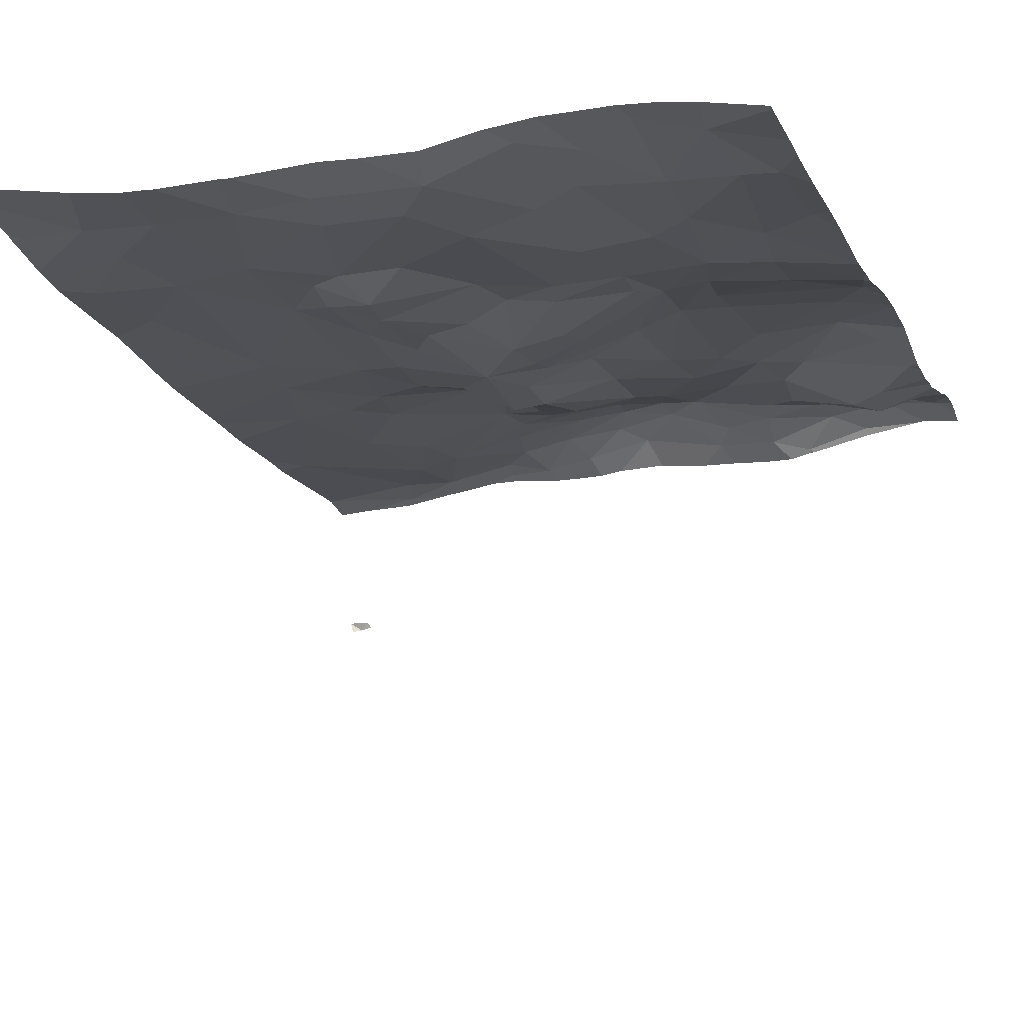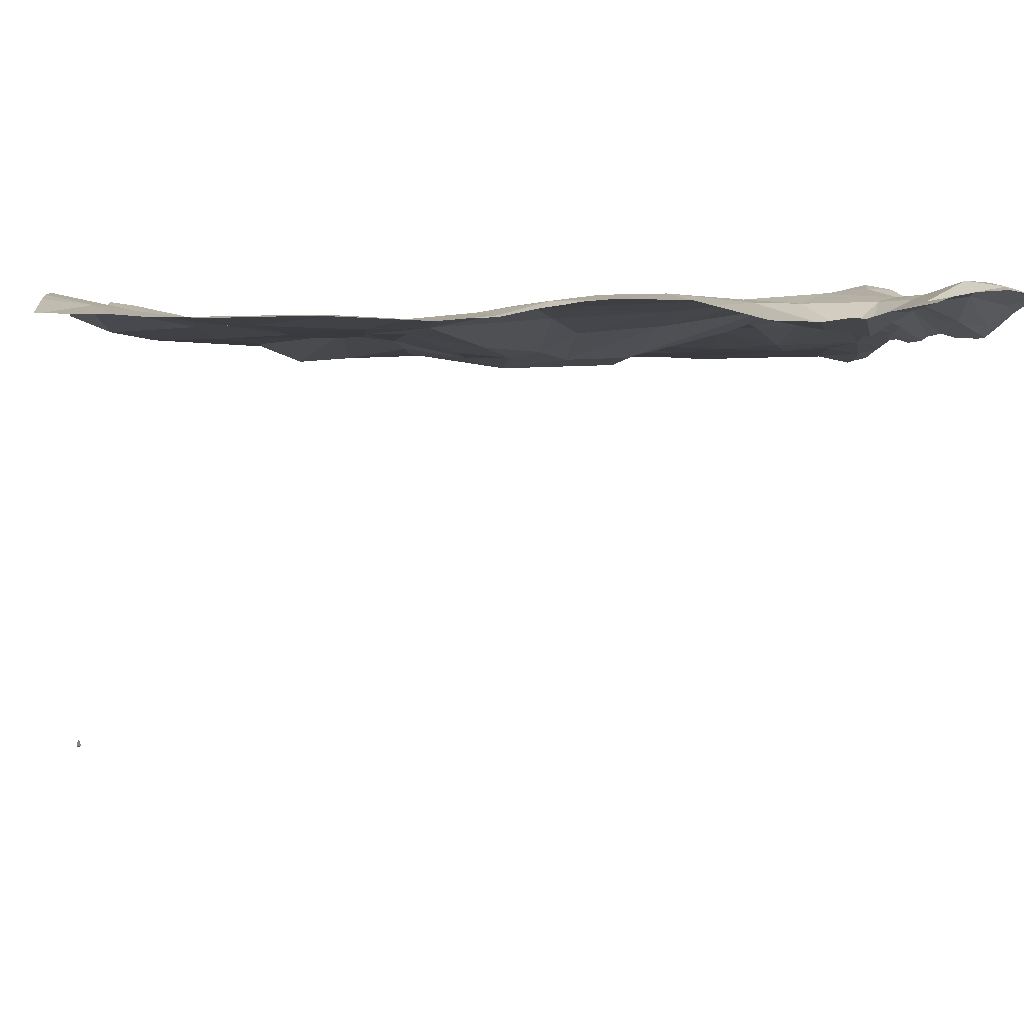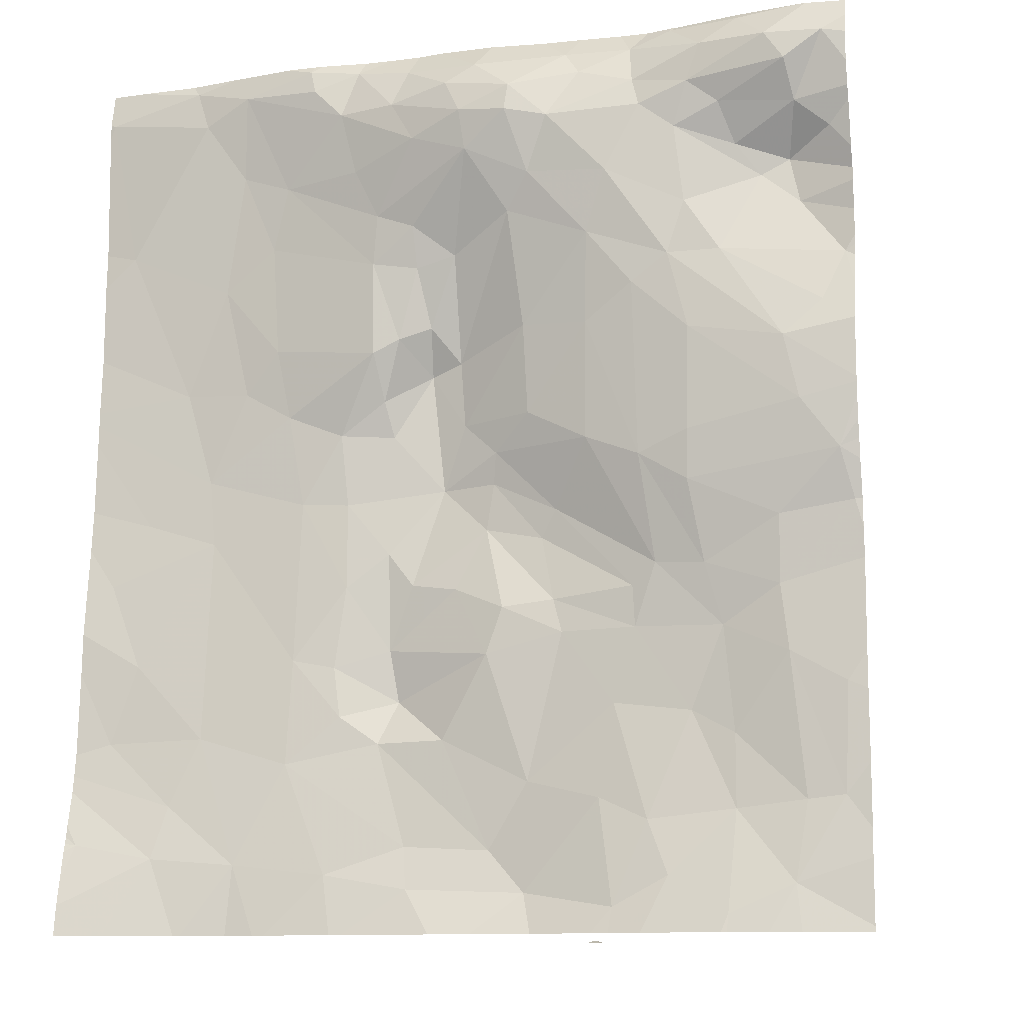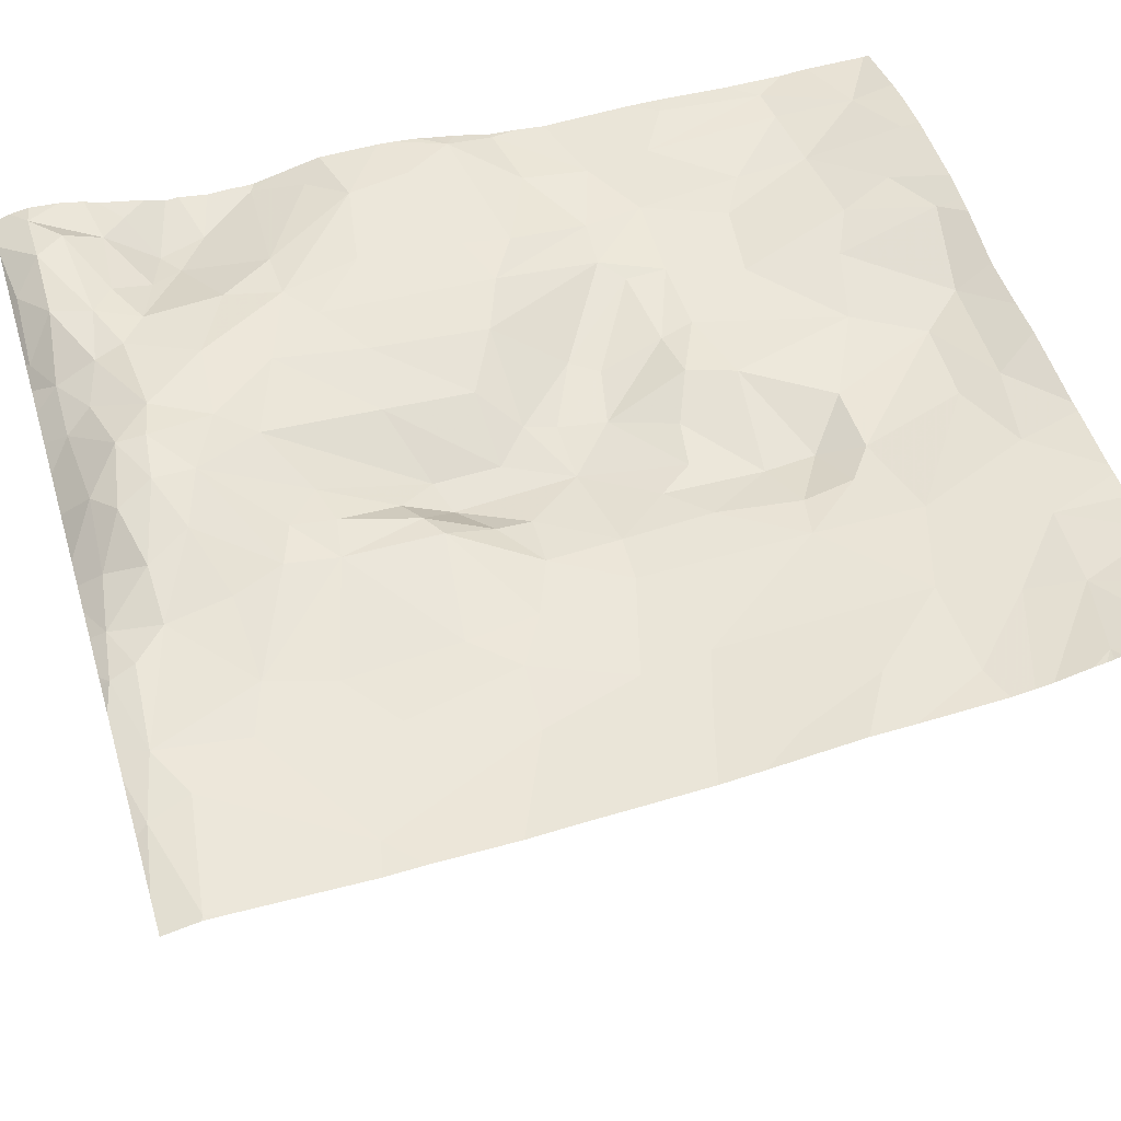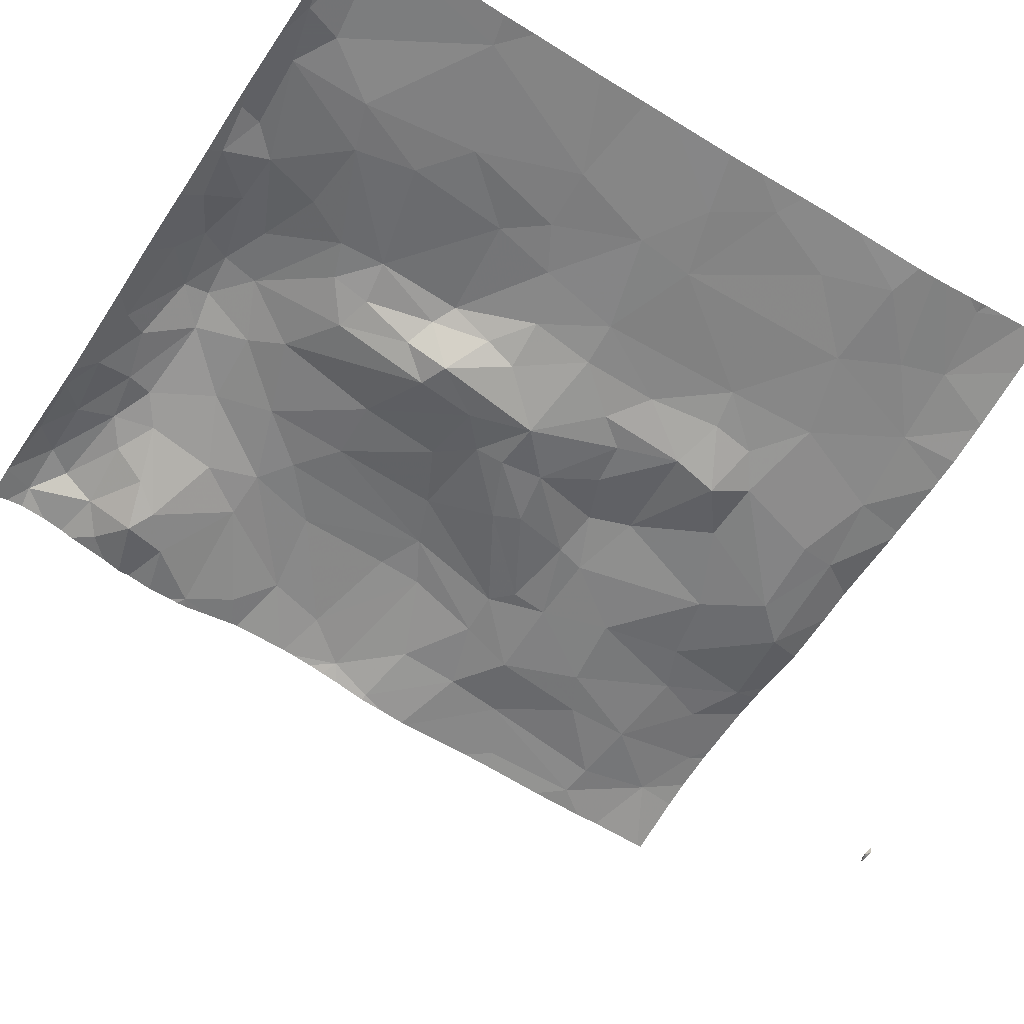
<metadata>
{"format":"obj","ext":"obj","renderer":"f3d","projection":"perspective","resolution":1024,"background":"white","views":[{"elev":-17.2,"azim":20.2,"up":"+Z"},{"elev":2.0,"azim":85.1,"up":"+Z"},{"elev":-11.6,"azim":16.4,"up":"+Y"},{"elev":51.6,"azim":-106.7,"up":"+Z"},{"elev":-60.8,"azim":-123.0,"up":"+Z"}]}
</metadata>
<code>
v -68.37 79.21 1.643
v -67.64 79.18 1.595
v -67.45 81.53 1.499
v -67.22 81.94 1.674
v -67.85 81.92 1.486
v -65.68 84.37 1.794
v -66.03 84.37 1.837
v -66.22 84.54 1.713
v -66.45 84.37 1.779
v -68.83 80.28 1.579
v -68.88 80.59 1.559
v -69.14 80.64 1.596
v -66.57 81.93 1.752
v -66.58 81.63 1.715
v -65.88 82.07 1.747
v -65.69 79.73 1.602
v -65.66 80.39 1.616
v -66.92 84.43 1.651
v -66.88 84.19 1.756
v -69.73 80.16 1.659
v -70.17 80.63 1.662
v -70.33 80.14 1.689
v -69.91 79.74 1.711
v -66.37 79.04 1.75
v -68.39 81.1 1.486
v -68.1 81.06 1.511
v -67.92 81.43 1.447
v -68.81 81.09 1.547
v -68.54 80.69 1.462
v -70.48 79.5 1.822
v -68.08 84.27 1.842
v -67.65 84.2 1.888
v -67.91 84.4 1.772
v -68.21 81.71 1.389
v -68.82 81.63 1.513
v -68.55 81.31 1.485
v -66.67 83.04 1.767
v -66.35 83.05 1.73
v -66.57 83.37 1.738
v -68.26 82.75 1.541
v -68.08 83.19 1.628
v -68.33 83.12 1.635
v -68.46 84.19 1.779
v -68.38 84.43 1.688
v -67.97 84.06 1.902
v -67.08 80.31 1.56
v -67.4 80.75 1.56
v -67.63 79.85 1.555
v -66.11 83.55 1.551
v -65.87 83.36 1.551
v -67.88 80.63 1.592
v -68.59 80.11 1.542
v -68.49 80.37 1.436
v -66 80.58 1.63
v -65.91 79.7 1.612
v -66.62 83.86 1.754
v -67.05 83.6 1.826
v -66.81 81.15 1.595
v -68.45 82.67 1.625
v -68.61 82.58 1.655
v -68.57 82.29 1.54
v -66.55 82.56 1.783
v -69.71 81.42 1.562
v -70.15 81.56 1.572
v -70.38 81.16 1.627
v -66.26 83.74 1.63
v -65.87 83.96 1.717
v -66.34 83.99 1.752
v -68.34 83.39 1.692
v -67.94 83.81 1.869
v -68.58 83.48 1.682
v -66.33 79.66 1.619
v -66.6 80.25 1.562
v -66.86 79.6 1.651
v -69.12 81.65 1.535
v -68.83 84.18 1.713
v -69.53 84.41 1.616
v -69.24 83.76 1.583
v -66.5 81.13 1.61
v -66.88 81.8 1.719
v -69.83 84.25 1.579
v -69.91 84.51 1.545
v -70.52 84.35 1.548
v -68.31 83.93 1.827
v -65.94 83.65 1.517
v -65.67 83.8 1.647
v -65.97 82.47 1.761
v -65.73 82.69 1.682
v -65.66 81.77 1.7
v -68.86 82.08 1.537
v -68.52 82.06 1.474
v -66.67 84.55 1.601
v -65.98 79.22 1.681
v -66.34 80.1 1.584
v -67.62 82.69 1.646
v -67.61 82.14 1.598
v -67.2 82.66 1.715
v -68.74 84.48 1.645
v -67.87 79.44 1.554
v -68.17 80.12 1.543
v -66.94 80.77 1.561
v -68.29 82.45 1.414
v -66.4 80.75 1.567
v -67.41 83.97 1.88
v -67.67 84.03 1.92
v -67.55 83.63 1.826
v -66.53 84.13 1.796
v -65.91 84.19 1.84
v -68.09 82.52 1.457
v -68.06 82.11 1.442
v -67.18 83.22 1.777
v -67.69 83.41 1.76
v -69.02 84.37 1.694
v -69.06 84.53 1.656
v -67.06 79.09 1.726
v -67.17 79.74 1.61
v -68.89 79.3 1.664
v -67.46 80.96 1.541
v -67.78 80.92 1.584
v -66.73 79.27 1.709
v -66.96 81.02 1.564
v -67.55 81.36 1.471
v -68.4 79.47 1.585
v -69.29 82.66 1.579
v -69.21 82.22 1.55
v -68.61 83.17 1.663
v -69.17 79.99 1.632
v -69.47 79.37 1.713
v -69.34 83.36 1.56
v -69.67 83.1 1.539
v -69.56 83.87 1.553
v -70.35 83.39 1.53
v -67.87 81.72 1.446
v -66.05 80.98 1.612
v -65.6 83.01 1.59
v -66.03 81.39 1.652
v -69.75 81.83 1.544
v -70 79.41 1.773
v -69.51 82.39 1.543
v -69.93 82.42 1.53
v -67.87 78.96 -1.054
v -66.9 82.87 1.769
v -66.83 84.01 1.794
v -67.33 84.44 1.674
v -68.73 83.79 1.697
v -67.23 84.28 1.756
v -65.59 81.46 1.614
v -70.56 79.46 1.843
v -70.56 84.33 1.544
v -70.56 80.07 1.715
v -70.56 82.13 1.567
v -70.56 83.21 1.534
v -70.56 84.36 1.544
v -70.56 79.62 1.803
v -70.56 84.35 1.545
v -70.56 79.51 1.826
v -70.56 81.41 1.614
v -70.56 81.06 1.657
v -70.56 81.67 1.589
v -70.56 82.7 1.536
v -70.56 79.94 1.734
v -70.56 79.55 1.816
v -70.56 79.84 1.751
v -70.56 79.29 1.878
v -70.56 84.26 1.544
v -70.56 84.55 1.503
v -70.56 82.34 1.559
v -70.56 78.97 1.935
v -70.56 83.44 1.522
v -70.56 79.13 1.913
v -70.56 82.25 1.562
v -70.56 80.85 1.68
v -70.56 80.6 1.688
v -65.54 82.79 1.64
v -65.54 83.27 1.581
v -65.54 84.35 1.766
v -65.54 84.17 1.754
v -65.54 82.56 1.699
v -65.54 79.36 1.609
v -65.54 82.97 1.592
v -65.54 83.04 1.586
v -65.54 81.7 1.652
v -65.54 81.47 1.602
v -65.54 83.1 1.59
v -65.54 82.16 1.706
v -65.54 82.6 1.688
v -65.54 80.34 1.603
v -65.54 82.08 1.702
v -65.54 84.02 1.725
v -65.54 81.12 1.578
v -65.54 80.56 1.602
v -65.54 79.53 1.597
v -65.54 80.77 1.594
v -65.54 79.91 1.592
v -65.54 81.82 1.669
v -65.54 83.53 1.6
v -65.54 83.65 1.639
v -65.54 83.45 1.606
v -65.54 84.46 1.744
v -65.54 81.93 1.689
v -65.54 83.94 1.694
v -65.54 81.08 1.58
v -65.54 81.3 1.595
v -65.54 78.97 1.613
v -65.54 82.19 1.707
v -65.76 78.94 1.669
v -67.87 78.94 -1.06
v -67.91 78.94 -1.062
v -65.95 78.94 1.712
v -66.37 78.94 1.77
v -67.93 78.94 -1.016
v -69.82 78.94 1.794
v -70.56 78.94 1.94
v -66.13 78.94 1.747
v -70.49 78.94 1.928
v -67.81 78.94 -1.047
v -66.41 78.94 1.774
v -70.26 78.94 1.886
v -68.2 78.94 1.728
v -67.83 78.94 -1.018
v -67.08 78.94 1.765
v -65.54 78.94 1.618
v -70.54 78.94 1.937
v -68.83 78.94 1.721
v -68.76 78.94 1.716
v -69.25 78.94 1.725
v -67.19 78.94 1.758
v -69.78 78.94 1.789
v -67.94 78.94 1.708
v -66.88 78.94 1.783
v -66.49 78.94 1.775
v -69.5 78.94 1.741
v -69.32 78.94 1.732
v -67.57 78.94 1.692
v -65.78 84.57 1.729
v -69.64 84.57 1.566
v -66.24 84.57 1.666
v -70.55 84.57 1.498
v -69.24 84.57 1.62
v -67.84 84.57 1.613
v -69 84.57 1.618
v -68.18 84.57 1.607
v -65.77 84.57 1.728
v -66.64 84.57 1.581
v -67.5 84.57 1.573
v -68.52 84.57 1.583
v -65.54 84.57 1.703
v -70.33 84.57 1.509
v -67.25 84.57 1.563
v -66.82 84.57 1.547
v -69.96 84.57 1.516
v -67 84.57 1.548
v -68.34 84.57 1.585
v -69.45 84.57 1.59
v -66.66 84.57 1.58
v -68.71 84.57 1.585
v -69.06 84.57 1.62
v -65.79 84.57 1.73
v -65.84 84.57 1.725
v -70.56 84.57 1.498
v -70.32 84.57 1.509
g obj_0
f 138 30 164
f 138 163 30
f 164 170 138
f 218 138 170
f 212 138 218
f 228 128 138
f 228 138 212
f 148 30 156
f 164 30 148
f 156 30 162
f 162 30 154
f 163 154 30
f 218 170 215
f 170 168 223
f 223 215 170
f 128 232 233
f 232 128 228
f 89 182 195
f 89 147 183
f 89 200 188
f 147 89 136
f 15 89 188
f 136 89 14
f 89 15 14
f 200 89 195
f 183 182 89
f 147 134 190
f 136 134 147
f 183 147 203
f 190 203 147
f 134 136 79
f 79 136 14
f 15 87 62
f 13 14 15
f 15 62 13
f 188 185 15
f 205 87 15
f 205 15 185
f 80 79 14
f 14 13 80
f 134 54 202
f 54 134 103
f 103 134 79
f 202 190 134
f 103 79 58
f 58 79 80
f 87 205 178
f 87 178 88
f 87 88 38
f 62 87 37
f 37 87 38
f 62 80 13
f 37 142 62
f 142 80 62
f 58 80 4
f 97 4 80
f 97 80 142
f 54 193 202
f 16 17 54
f 54 55 16
f 103 94 54
f 94 55 54
f 193 54 17
f 94 103 73
f 58 101 103
f 101 73 103
f 121 101 58
f 58 3 121
f 4 3 58
f 178 186 88
f 88 186 135
f 135 38 88
f 50 38 135
f 49 38 50
f 37 38 39
f 39 38 49
f 111 142 37
f 57 37 39
f 57 111 37
f 97 142 111
f 3 4 5
f 97 96 4
f 5 4 96
f 97 111 95
f 95 96 97
f 16 194 17
f 16 55 93
f 194 16 192
f 192 16 93
f 191 17 187
f 194 187 17
f 193 17 191
f 93 55 72
f 94 72 55
f 72 94 73
f 72 73 74
f 101 46 73
f 46 74 73
f 121 118 101
f 47 46 101
f 101 118 47
f 121 122 118
f 121 3 122
f 3 133 122
f 133 3 5
f 186 174 135
f 135 184 50
f 180 135 174
f 181 135 180
f 184 135 181
f 85 50 198
f 85 49 50
f 184 175 50
f 198 50 175
f 49 56 39
f 85 66 49
f 56 49 66
f 39 56 57
f 57 106 111
f 111 106 112
f 111 112 95
f 56 143 57
f 104 106 57
f 57 143 104
f 5 34 133
f 96 110 5
f 5 110 34
f 95 110 96
f 112 109 95
f 110 95 109
f 93 204 179
f 93 214 209
f 24 210 93
f 72 24 93
f 192 93 179
f 206 93 209
f 210 214 93
f 222 204 93
f 222 93 206
f 120 24 72
f 74 120 72
f 115 120 74
f 115 74 116
f 46 116 74
f 46 47 48
f 48 116 46
f 122 27 118
f 47 118 119
f 118 27 119
f 51 48 47
f 119 51 47
f 122 133 27
f 34 27 133
f 85 196 86
f 85 86 67
f 66 85 67
f 198 196 85
f 56 66 68
f 68 107 56
f 107 143 56
f 66 67 68
f 106 70 112
f 104 105 106
f 70 106 105
f 41 112 70
f 41 109 112
f 19 143 107
f 104 143 19
f 32 105 104
f 19 146 104
f 104 146 32
f 27 34 25
f 102 34 110
f 36 25 34
f 102 91 34
f 34 35 36
f 34 91 35
f 102 110 109
f 109 41 40
f 109 40 102
f 210 24 217
f 217 24 231
f 231 24 120
f 120 115 221
f 231 120 230
f 221 230 120
f 115 227 221
f 115 116 2
f 227 115 2
f 116 48 2
f 51 100 48
f 99 2 48
f 99 48 100
f 119 27 26
f 25 26 27
f 51 119 26
f 51 53 100
f 51 26 29
f 53 51 29
f 196 197 86
f 67 86 201
f 201 86 197
f 67 189 6
f 108 67 6
f 108 68 67
f 201 189 67
f 108 107 68
f 107 108 7
f 9 107 7
f 19 107 9
f 41 70 69
f 70 105 45
f 69 70 71
f 84 70 45
f 70 84 71
f 45 105 32
f 42 41 69
f 40 41 42
f 9 18 19
f 19 18 146
f 32 146 144
f 144 33 32
f 32 31 45
f 31 32 33
f 146 18 144
f 29 26 25
f 25 36 29
f 91 102 61
f 102 40 59
f 61 102 59
f 28 36 35
f 28 29 36
f 90 35 91
f 90 91 61
f 35 75 28
f 35 90 75
f 40 42 59
f 1 219 2
f 2 99 1
f 227 2 234
f 234 2 229
f 219 229 2
f 100 53 52
f 100 52 99
f 1 99 123
f 123 99 52
f 52 53 10
f 29 11 53
f 11 10 53
f 28 11 29
f 189 177 6
f 6 177 176
f 6 199 243
f 6 235 7
f 108 6 7
f 199 6 176
f 243 235 6
f 8 9 7
f 235 258 7
f 259 8 7
f 259 7 258
f 9 8 92
f 18 9 92
f 42 69 126
f 126 69 71
f 84 45 43
f 43 45 31
f 71 84 145
f 78 126 71
f 71 145 78
f 76 84 43
f 145 84 76
f 42 126 59
f 144 18 252
f 252 18 250
f 250 18 92
f 33 144 245
f 252 249 144
f 245 144 249
f 44 33 242
f 31 33 44
f 245 240 33
f 242 33 240
f 43 31 44
f 59 60 61
f 90 61 60
f 59 126 60
f 11 28 12
f 75 12 28
f 125 75 90
f 90 60 125
f 63 12 75
f 125 137 75
f 137 63 75
f 1 123 117
f 219 1 225
f 225 1 117
f 127 52 10
f 123 52 127
f 127 117 123
f 10 11 12
f 12 127 10
f 199 247 243
f 8 259 237
f 92 8 237
f 92 244 255
f 237 244 92
f 250 92 255
f 78 129 126
f 60 126 124
f 129 124 126
f 98 43 44
f 98 76 43
f 145 76 78
f 78 131 129
f 76 77 78
f 131 78 77
f 113 76 98
f 113 77 76
f 98 44 253
f 242 253 44
f 60 124 125
f 20 127 12
f 12 63 20
f 125 139 137
f 125 124 139
f 20 63 21
f 63 65 21
f 63 137 64
f 63 64 65
f 139 140 137
f 137 140 167
f 151 64 137
f 151 137 171
f 167 171 137
f 117 127 128
f 225 117 224
f 224 117 226
f 226 117 128
f 128 127 20
f 124 129 130
f 129 131 130
f 124 130 139
f 114 98 256
f 98 114 113
f 256 98 246
f 253 246 98
f 131 77 81
f 130 131 132
f 132 131 81
f 77 114 239
f 77 113 114
f 82 77 254
f 77 82 81
f 239 254 77
f 20 23 128
f 20 22 23
f 20 21 22
f 140 139 130
f 21 65 158
f 21 172 22
f 158 172 21
f 157 65 64
f 158 65 157
f 157 64 159
f 159 64 151
f 130 132 140
f 140 132 152
f 152 160 140
f 167 140 160
f 128 23 138
f 226 128 233
f 257 114 241
f 256 241 114
f 239 114 257
f 81 82 83
f 132 81 83
f 132 83 165
f 165 169 132
f 152 132 169
f 82 251 261
f 83 82 248
f 254 236 82
f 251 82 236
f 248 82 261
f 23 161 138
f 161 23 22
f 22 173 150
f 161 22 150
f 172 173 22
f 161 163 138
f 83 166 153
f 155 83 153
f 165 83 149
f 149 83 155
f 248 238 83
f 260 166 83
f 260 83 238
f 141 208 207
f 211 141 220
f 208 141 211
f 220 141 216
f 216 141 207
f 223 168 213

</code>
